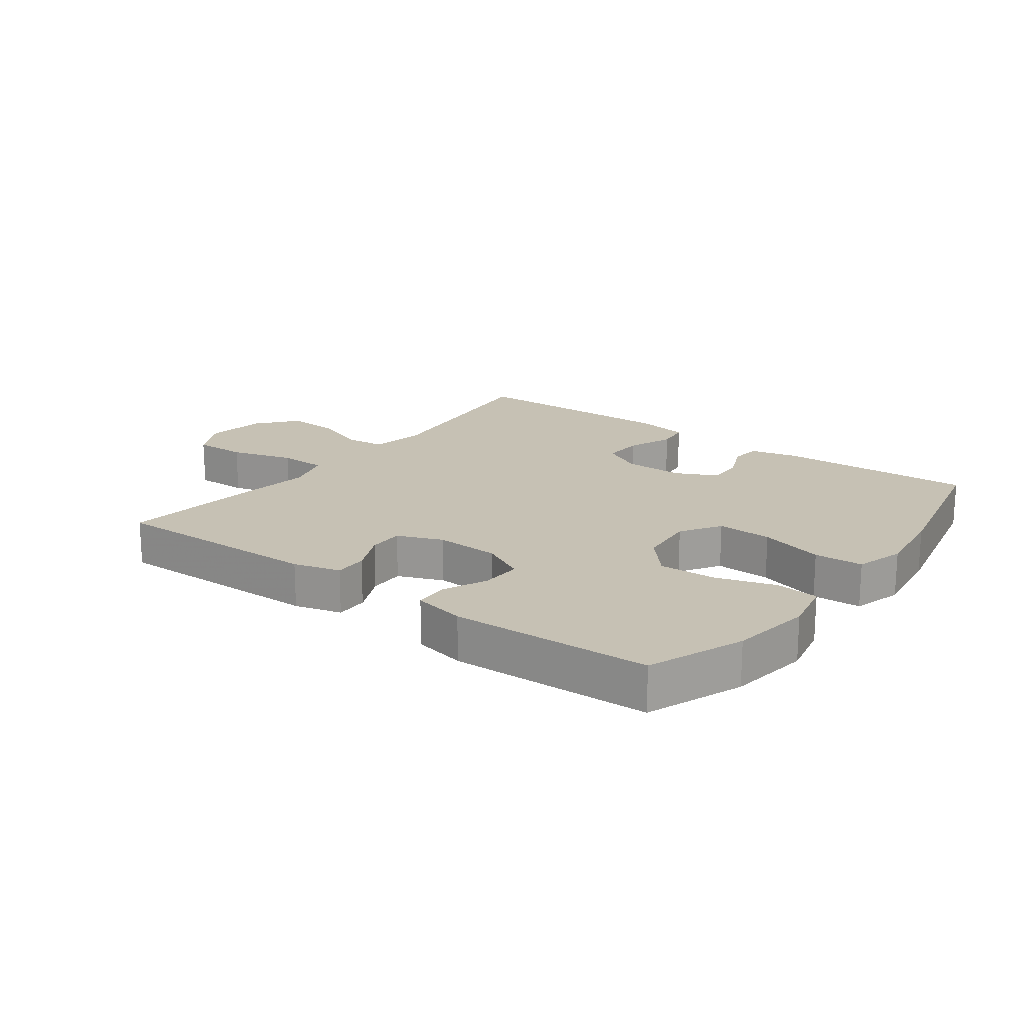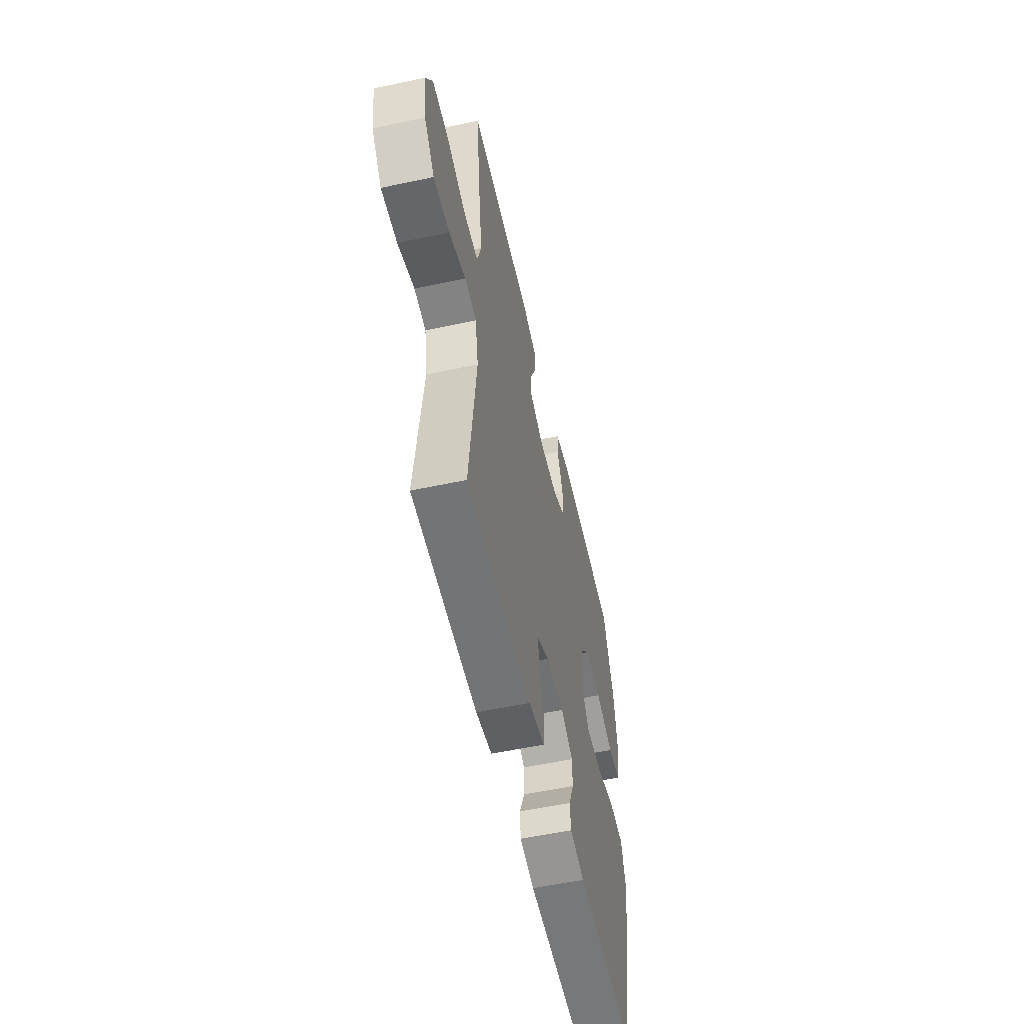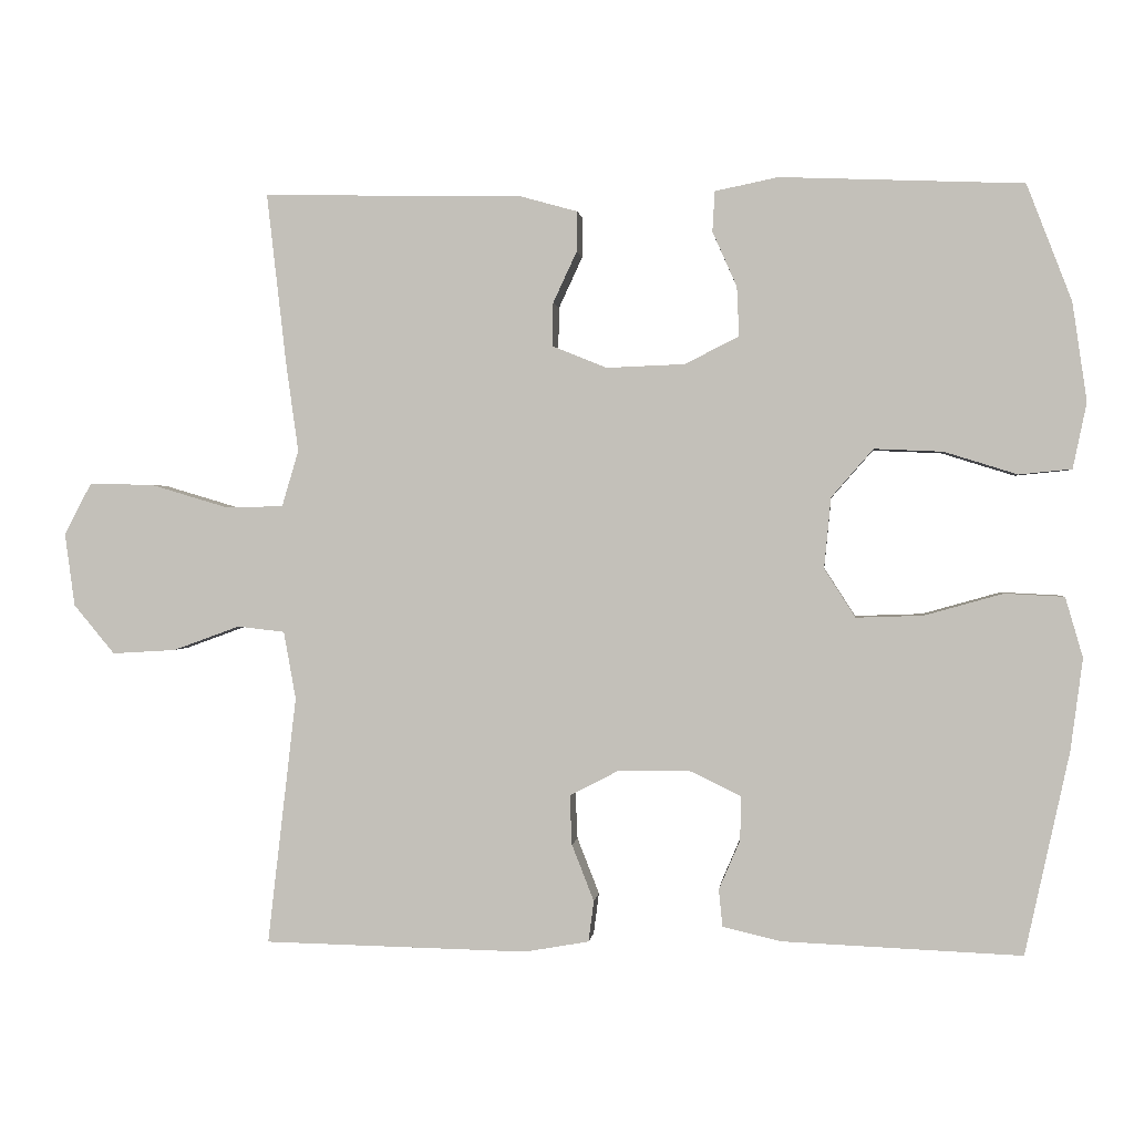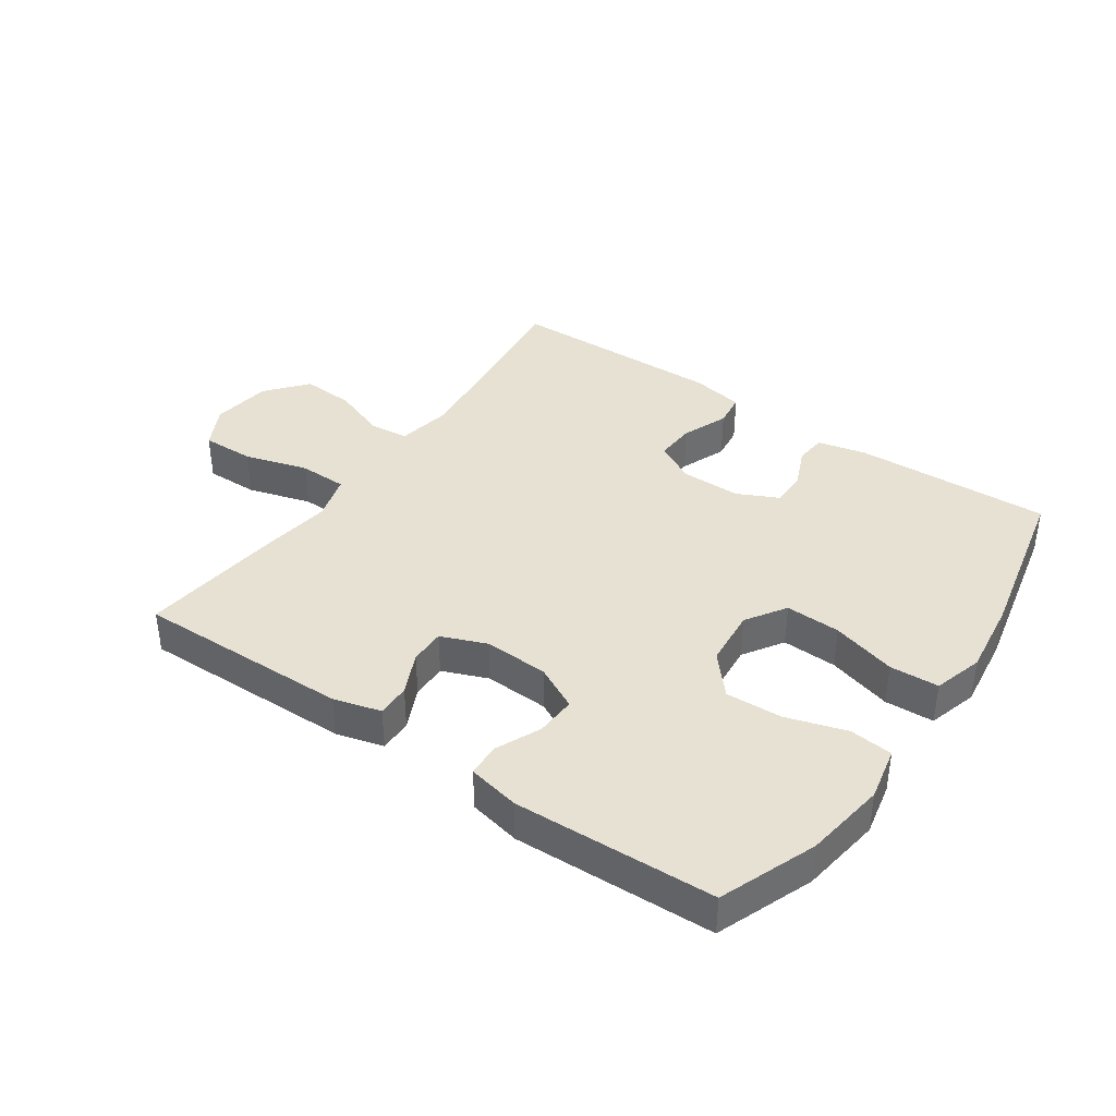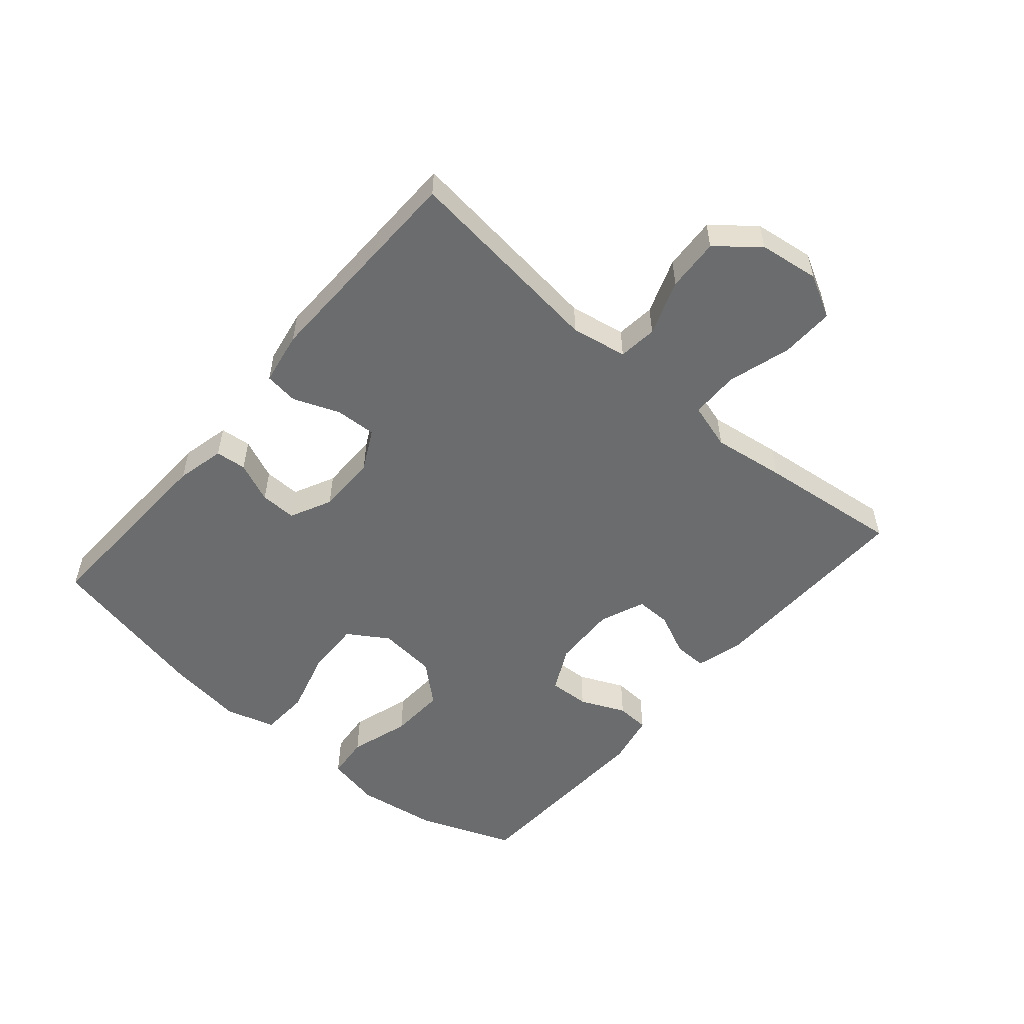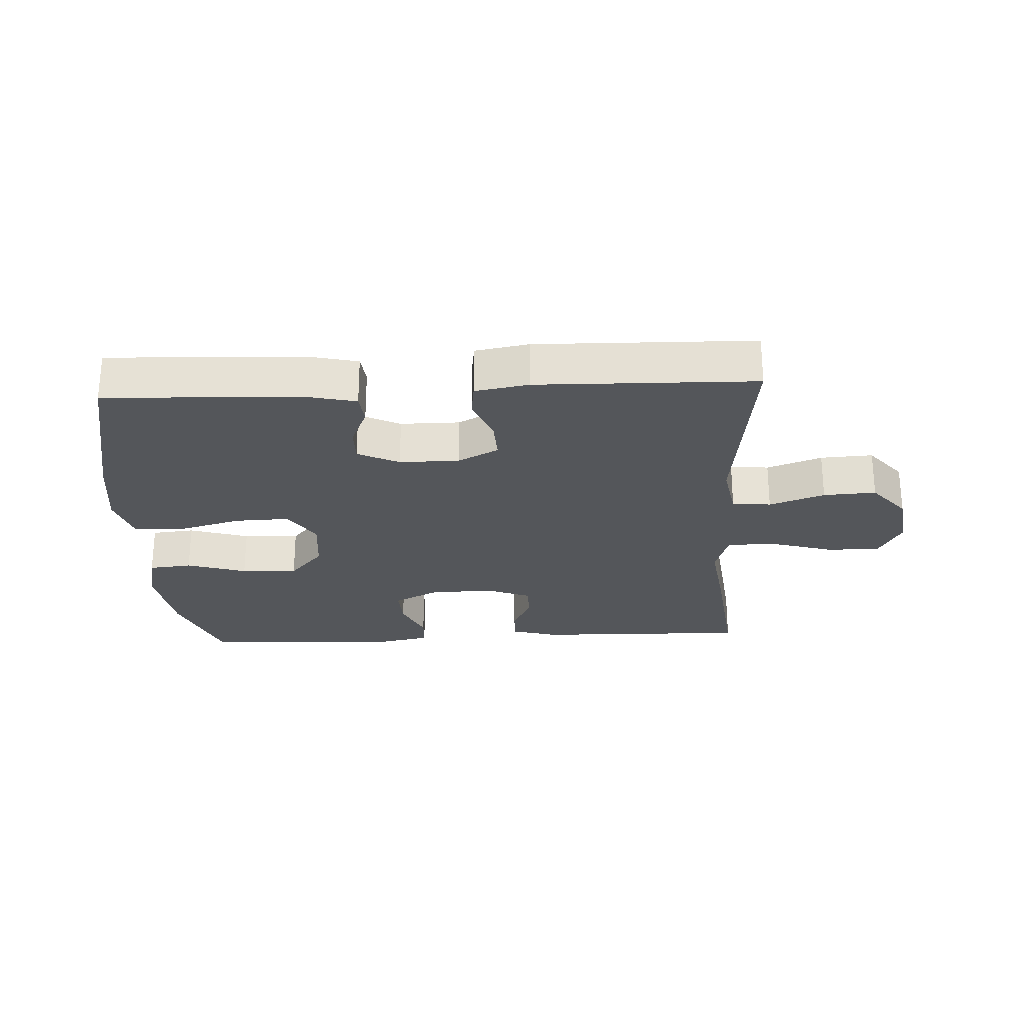
<metadata>
{"format":"obj","ext":"obj","renderer":"f3d","projection":"perspective","resolution":1024,"background":"white","views":[{"elev":18.6,"azim":36.7,"up":"+Y"},{"elev":-55.1,"azim":-77.3,"up":"+Z"},{"elev":0.8,"azim":6.3,"up":"+Z"},{"elev":38.8,"azim":34.8,"up":"+Y"},{"elev":-53.6,"azim":-130.6,"up":"+Y"},{"elev":-25.6,"azim":-177.1,"up":"+Y"}]}
</metadata>
<code>
v 0.5 0.07 -0.5
v 0.186 0.07 -0.487
v 0.109 0.07 -0.469
v 0.104 0.07 -0.42
v 0.132 0.07 -0.355
v 0.133 0.07 -0.297
v 0.067 0.07 -0.265
v -0.028 0.07 -0.265
v -0.093 0.07 -0.299
v -0.09 0.07 -0.364
v -0.061 0.07 -0.438
v -0.068 0.07 -0.492
v -0.153 0.07 -0.507
v -0.5 0.07 -0.5
v -0.462 0.07 -0.173
v -0.478 0.07 -0.084
v -0.54 0.07 -0.077
v -0.628 0.07 -0.109
v -0.712 0.07 -0.114
v -0.766 0.07 -0.049
v -0.779 0.07 0.047
v -0.743 0.07 0.115
v -0.658 0.07 0.113
v -0.557 0.07 0.083
v -0.48 0.07 0.084
v -0.458 0.07 0.158
v -0.474 0.07 0.273
v -0.5 0.07 0.5
v -0.158 0.07 0.493
v -0.083 0.07 0.472
v -0.084 0.07 0.419
v -0.115 0.07 0.352
v -0.116 0.07 0.295
v -0.044 0.07 0.266
v 0.059 0.07 0.27
v 0.13 0.07 0.306
v 0.127 0.07 0.371
v 0.095 0.07 0.443
v 0.098 0.07 0.496
v 0.181 0.07 0.513
v 0.5 0.07 0.5
v 0.559 0.07 0.347
v 0.578 0.07 0.217
v 0.56 0.07 0.131
v 0.491 0.07 0.124
v 0.395 0.07 0.154
v 0.305 0.07 0.158
v 0.25 0.07 0.095
v 0.241 0.07 0.002
v 0.282 0.07 -0.062
v 0.37 0.07 -0.059
v 0.473 0.07 -0.03
v 0.551 0.07 -0.034
v 0.574 0.07 -0.113
v 0.558 0.07 -0.234
v 0.5 0 -0.5
v 0.186 0 -0.487
v 0.109 0 -0.469
v 0.104 0 -0.42
v 0.132 0 -0.355
v 0.133 0 -0.297
v 0.067 0 -0.265
v -0.028 0 -0.265
v -0.093 0 -0.299
v -0.09 0 -0.364
v -0.061 0 -0.438
v -0.068 0 -0.492
v -0.153 0 -0.507
v -0.5 0 -0.5
v -0.462 0 -0.173
v -0.478 0 -0.084
v -0.54 0 -0.077
v -0.628 0 -0.109
v -0.712 0 -0.114
v -0.766 0 -0.049
v -0.779 0 0.047
v -0.743 0 0.115
v -0.658 0 0.113
v -0.557 0 0.083
v -0.48 0 0.084
v -0.458 0 0.158
v -0.474 0 0.273
v -0.5 0 0.5
v -0.158 0 0.493
v -0.083 0 0.472
v -0.084 0 0.419
v -0.115 0 0.352
v -0.116 0 0.295
v -0.044 0 0.266
v 0.059 0 0.27
v 0.13 0 0.306
v 0.127 0 0.371
v 0.095 0 0.443
v 0.098 0 0.496
v 0.181 0 0.513
v 0.5 0 0.5
v 0.559 0 0.347
v 0.578 0 0.217
v 0.56 0 0.131
v 0.491 0 0.124
v 0.395 0 0.154
v 0.305 0 0.158
v 0.25 0 0.095
v 0.241 0 0.002
v 0.282 0 -0.062
v 0.37 0 -0.059
v 0.473 0 -0.03
v 0.551 0 -0.034
v 0.574 0 -0.113
v 0.558 0 -0.234
f 3 4 5
f 2 3 5
f 1 2 5
f 55 1 5
f 54 55 5
f 53 54 5
f 52 53 5
f 51 52 5
f 50 51 5 6
f 49 50 6 7
f 48 49 7 8
f 44 45 46
f 43 44 46
f 42 43 46
f 41 42 46
f 40 41 46
f 39 40 46
f 38 39 46
f 37 38 46
f 36 37 46 47
f 35 36 47 48
f 30 31 32
f 29 30 32
f 28 29 32
f 27 28 32
f 26 27 32
f 25 26 32 33
f 22 23 24
f 21 22 24
f 20 21 24
f 19 20 24
f 18 19 24
f 17 18 24
f 16 17 24 25
f 25 33 34
f 16 25 34
f 15 16 34
f 13 14 15
f 12 13 15
f 11 12 15
f 10 11 15
f 48 8 9
f 35 48 9
f 34 35 9
f 15 34 9
f 9 10 15
f 60 59 58
f 60 58 57
f 60 57 56
f 60 56 110
f 60 110 109
f 60 109 108
f 60 108 107
f 60 107 106
f 61 60 106 105
f 62 61 105 104
f 63 62 104 103
f 101 100 99
f 101 99 98
f 101 98 97
f 101 97 96
f 101 96 95
f 101 95 94
f 101 94 93
f 101 93 92
f 102 101 92 91
f 103 102 91 90
f 87 86 85
f 87 85 84
f 87 84 83
f 87 83 82
f 87 82 81
f 88 87 81 80
f 79 78 77
f 79 77 76
f 79 76 75
f 79 75 74
f 79 74 73
f 79 73 72
f 80 79 72 71
f 89 88 80
f 89 80 71
f 89 71 70
f 70 69 68
f 70 68 67
f 70 67 66
f 70 66 65
f 64 63 103
f 64 103 90
f 64 90 89
f 64 89 70
f 70 65 64
f 1 56 57 2
f 2 57 58 3
f 3 58 59 4
f 4 59 60 5
f 5 60 61 6
f 6 61 62 7
f 7 62 63 8
f 8 63 64 9
f 9 64 65 10
f 10 65 66 11
f 11 66 67 12
f 12 67 68 13
f 13 68 69 14
f 14 69 70 15
f 15 70 71 16
f 16 71 72 17
f 17 72 73 18
f 18 73 74 19
f 19 74 75 20
f 20 75 76 21
f 21 76 77 22
f 22 77 78 23
f 23 78 79 24
f 24 79 80 25
f 25 80 81 26
f 26 81 82 27
f 27 82 83 28
f 28 83 84 29
f 29 84 85 30
f 30 85 86 31
f 31 86 87 32
f 32 87 88 33
f 33 88 89 34
f 34 89 90 35
f 35 90 91 36
f 36 91 92 37
f 37 92 93 38
f 38 93 94 39
f 39 94 95 40
f 40 95 96 41
f 41 96 97 42
f 42 97 98 43
f 43 98 99 44
f 44 99 100 45
f 45 100 101 46
f 46 101 102 47
f 47 102 103 48
f 48 103 104 49
f 49 104 105 50
f 50 105 106 51
f 51 106 107 52
f 52 107 108 53
f 53 108 109 54
f 54 109 110 55
f 55 110 56 1

</code>
